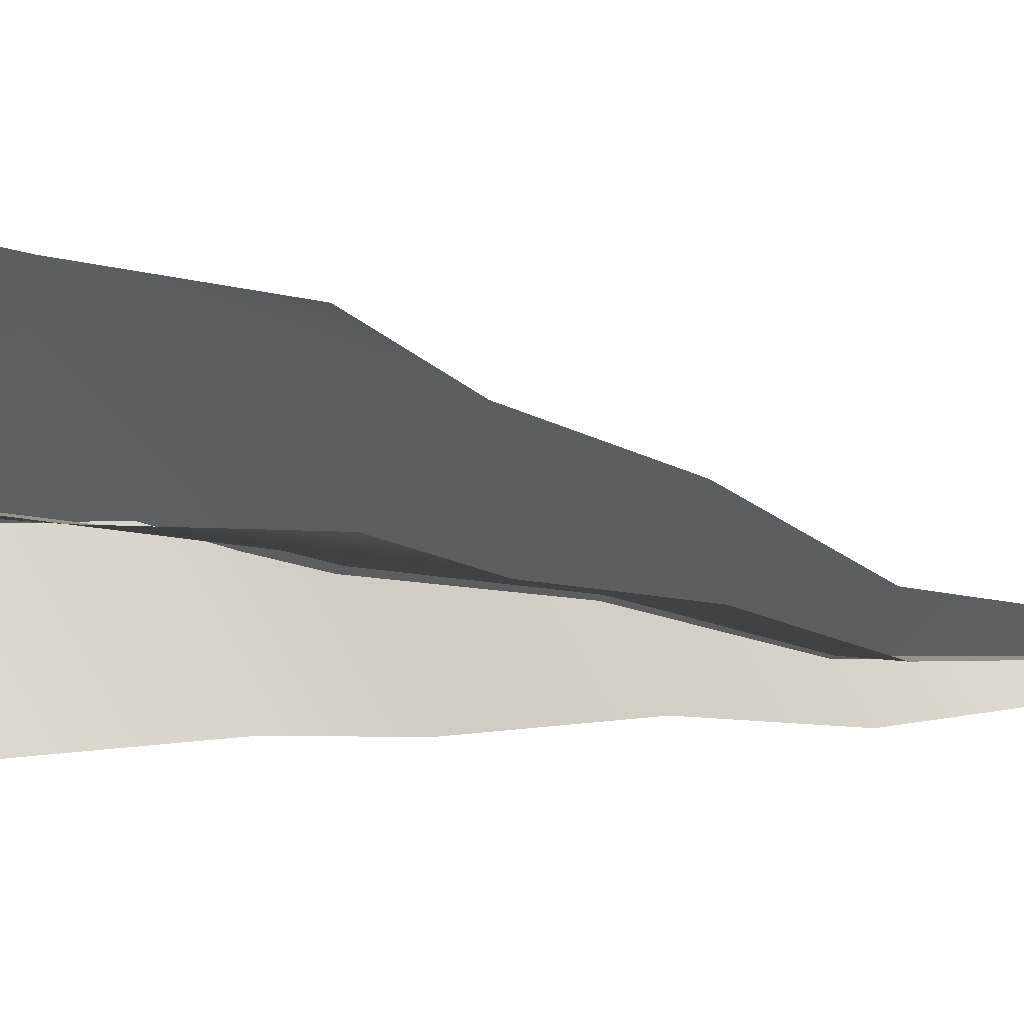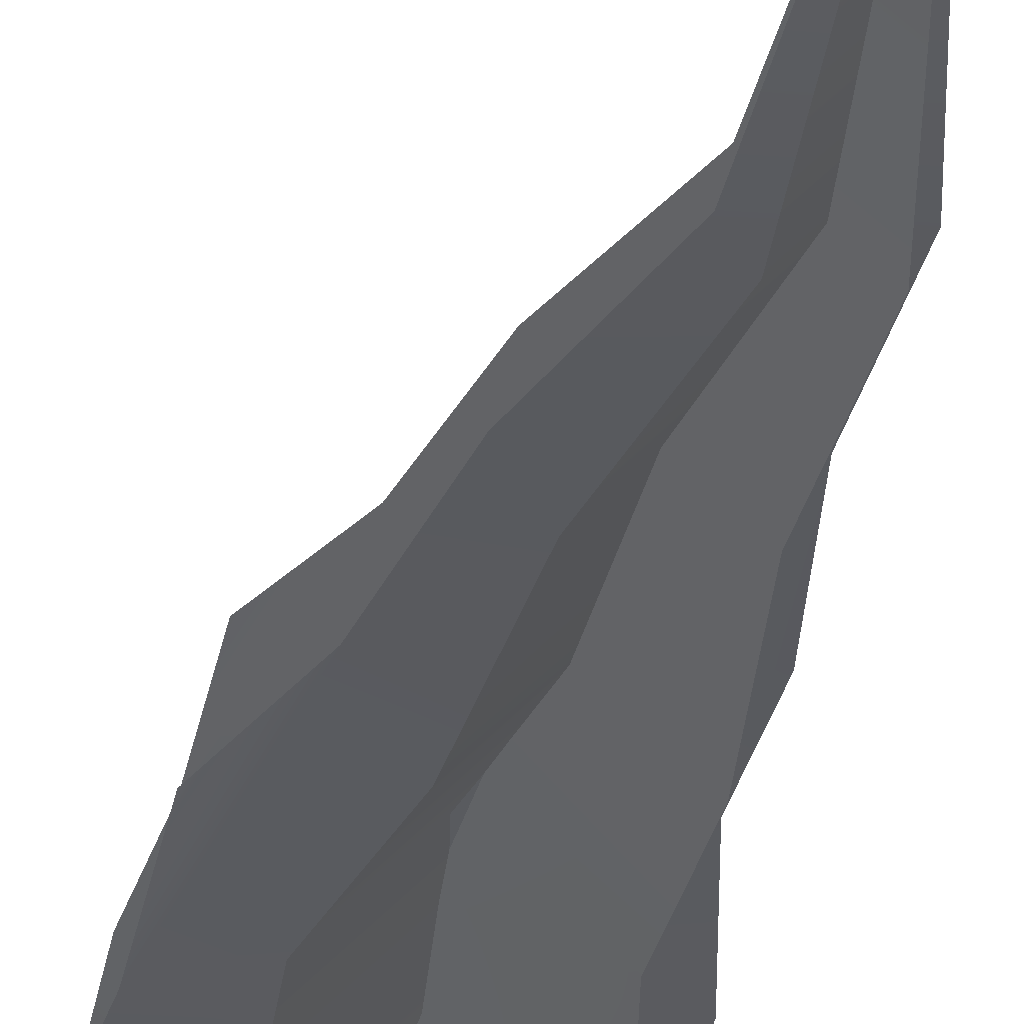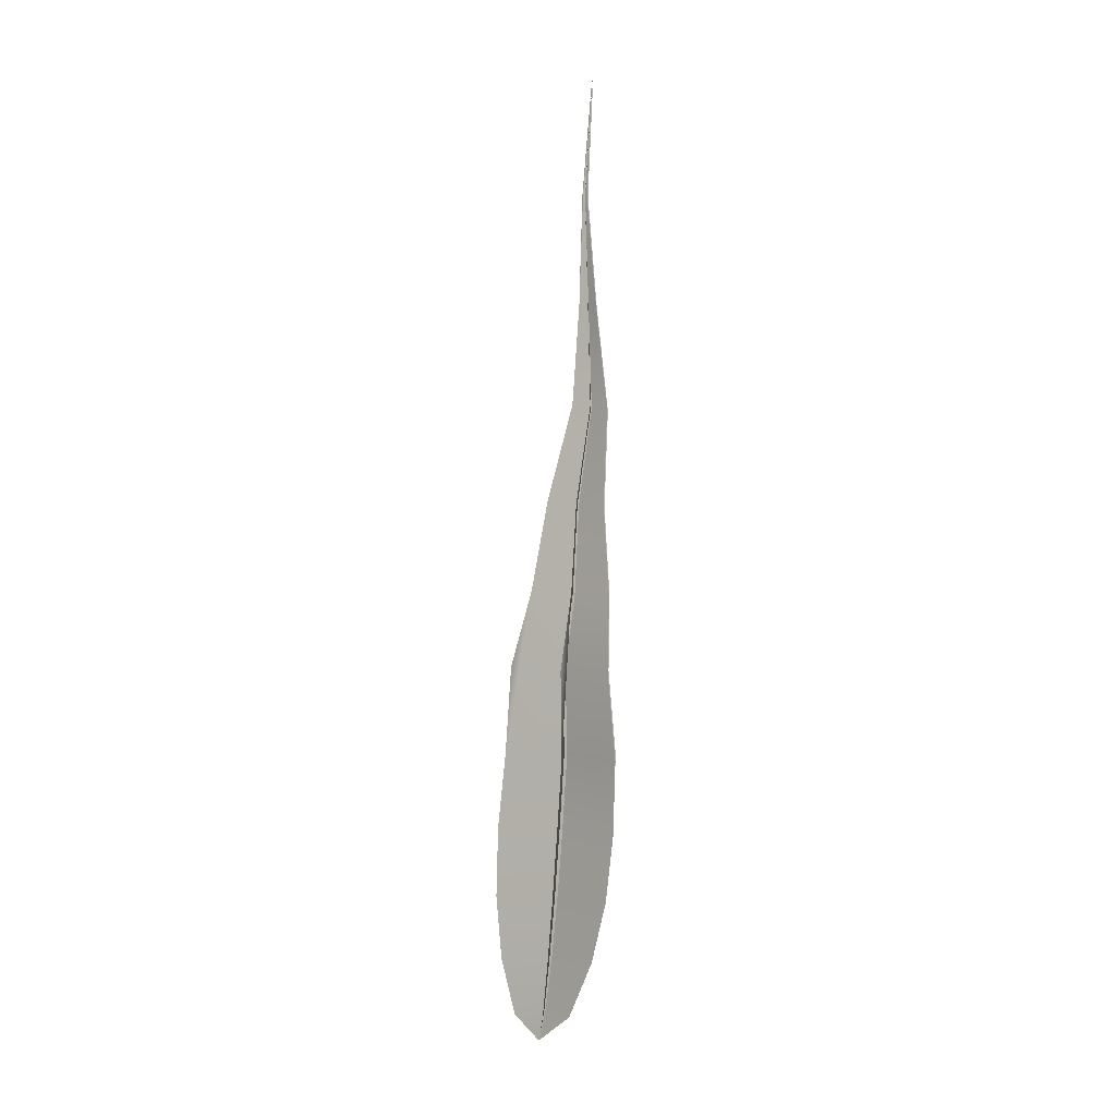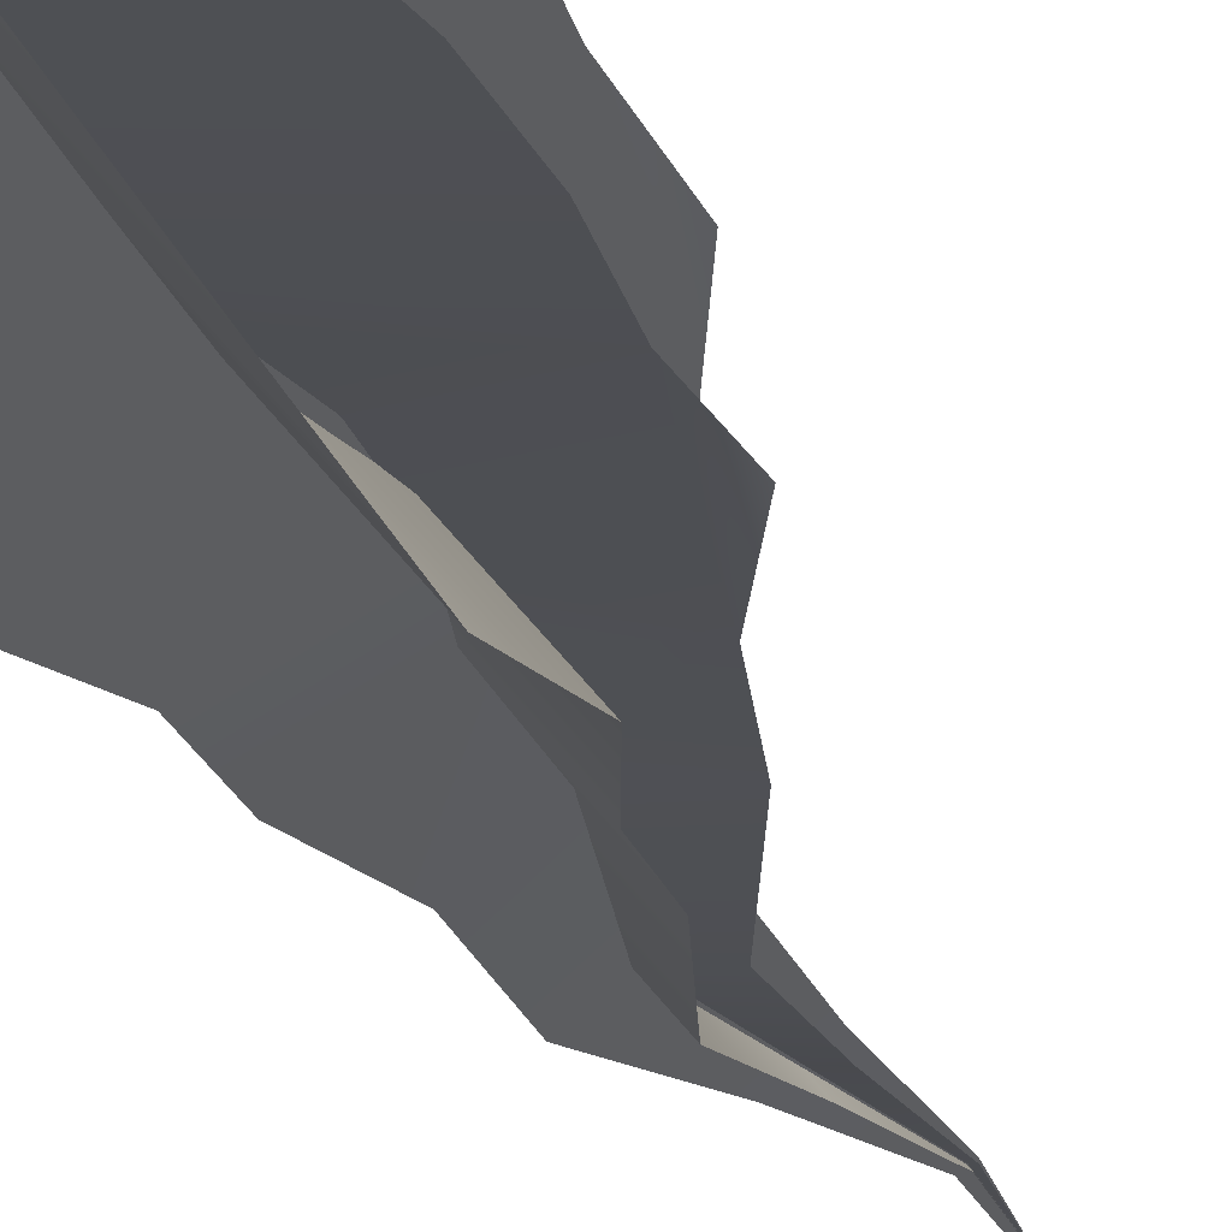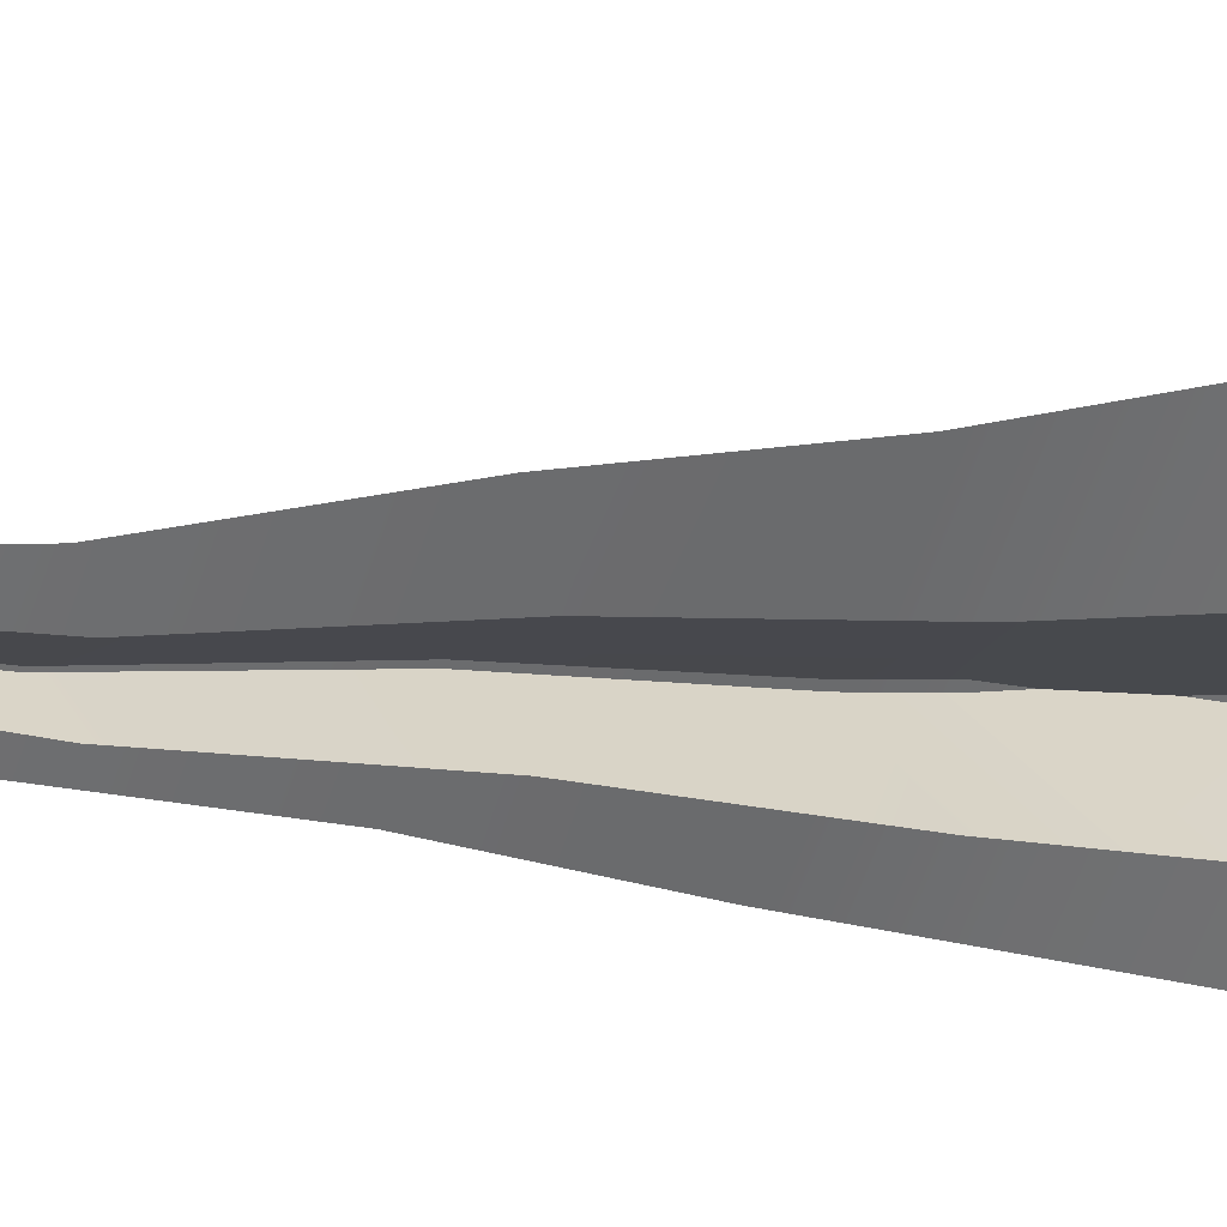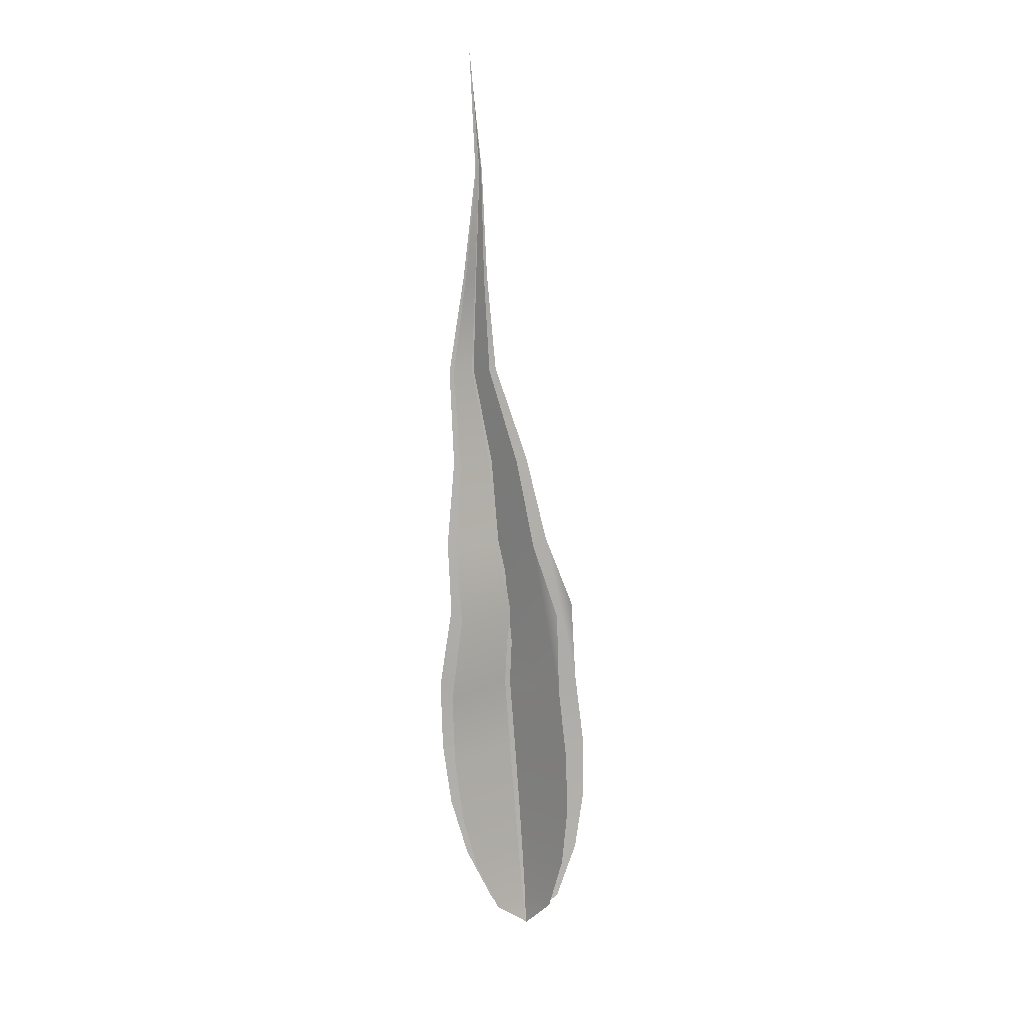
<metadata>
{"format":"obj","ext":"obj","renderer":"f3d","projection":"perspective","resolution":1024,"background":"white","views":[{"elev":-3.1,"azim":-133.1,"up":"+Y"},{"elev":-36.6,"azim":-8.2,"up":"+Y"},{"elev":3.0,"azim":-82.8,"up":"+Z"},{"elev":-16.4,"azim":-161.7,"up":"+Y"},{"elev":-8.8,"azim":59.4,"up":"+Y"},{"elev":15.3,"azim":-173.0,"up":"+Z"}]}
</metadata>
<code>
o Flame1b_BezierCurve.015
v 0.8589 5.94 2.419
v 0.8643 5.94 2.422
v 0.8683 5.939 2.43
v 0.8708 5.939 2.438
v 0.8721 5.938 2.447
v 0.8725 5.938 2.457
v 0.8707 5.938 2.469
v 0.8713 5.936 2.479
v 0.8704 5.936 2.491
v 0.8712 5.934 2.505
v 0.8689 5.934 2.519
v 0.8671 5.934 2.534
v 0.868 5.933 2.551
v 0.8542 5.939 2.423
v 0.8515 5.938 2.431
v 0.8504 5.937 2.44
v 0.8507 5.936 2.449
v 0.8519 5.936 2.458
v 0.8526 5.936 2.47
v 0.8567 5.935 2.48
v 0.8596 5.935 2.492
v 0.8644 5.933 2.505
v 0.8656 5.934 2.519
v 0.8662 5.934 2.534
v 0.8589 5.94 2.419
v 0.8629 5.943 2.423
v 0.8659 5.945 2.43
v 0.8679 5.946 2.439
v 0.869 5.946 2.448
v 0.8695 5.945 2.458
v 0.8681 5.944 2.469
v 0.8692 5.942 2.479
v 0.8688 5.939 2.492
v 0.8702 5.936 2.505
v 0.8684 5.935 2.519
v 0.8669 5.935 2.534
v 0.8679 5.934 2.551
v 0.8563 5.935 2.423
v 0.855 5.932 2.431
v 0.8547 5.93 2.439
v 0.8551 5.929 2.448
v 0.8562 5.929 2.458
v 0.8563 5.93 2.47
v 0.8597 5.93 2.48
v 0.8618 5.931 2.492
v 0.8658 5.931 2.505
v 0.8662 5.933 2.519
v 0.8663 5.934 2.534
v 0.8589 5.94 2.419
v 0.8628 5.936 2.422
v 0.8658 5.933 2.43
v 0.8678 5.931 2.438
v 0.8689 5.931 2.447
v 0.8694 5.93 2.457
v 0.868 5.931 2.469
v 0.8691 5.931 2.479
v 0.8688 5.932 2.491
v 0.8702 5.932 2.505
v 0.8684 5.933 2.519
v 0.8669 5.934 2.534
v 0.868 5.933 2.551
v 0.8551 5.943 2.423
v 0.853 5.944 2.431
v 0.8522 5.945 2.44
v 0.8525 5.944 2.449
v 0.8537 5.944 2.459
v 0.8541 5.943 2.47
v 0.8579 5.941 2.48
v 0.8605 5.939 2.492
v 0.865 5.936 2.506
v 0.8658 5.935 2.519
v 0.8662 5.935 2.534
g Flame1b_BezierCurve.015_None
f 18 7 20
f 44 43 31
f 66 68 55
f 1 2 14
f 2 3 14
f 3 4 16
f 4 5 17
f 5 6 18
f 6 7 18
f 7 8 20
f 8 9 20
f 9 10 22
f 10 11 22
f 12 13 24
f 11 12 23
f 22 11 23
f 4 17 16
f 12 24 23
f 22 21 9
f 21 20 9
f 5 18 17
f 16 15 3
f 15 14 3
f 20 19 18
f 25 26 38
f 26 27 38
f 27 28 40
f 28 29 41
f 29 30 42
f 30 31 42
f 31 32 44
f 32 33 44
f 33 34 46
f 34 35 46
f 46 35 47
f 36 37 48
f 35 36 47
f 36 48 47
f 42 31 43
f 46 45 33
f 45 44 33
f 28 41 40
f 40 39 27
f 39 38 27
f 42 41 29
f 51 50 63
f 50 49 62
f 63 50 62
f 63 64 51
f 64 65 52
f 51 64 52
f 66 67 68
f 65 66 53
f 53 52 65
f 55 54 66
f 54 53 66
f 57 56 68
f 56 55 68
f 59 58 70
f 58 57 70
f 72 61 60
f 60 59 71
f 59 70 71
f 70 57 69
f 71 72 60
f 68 69 57

</code>
